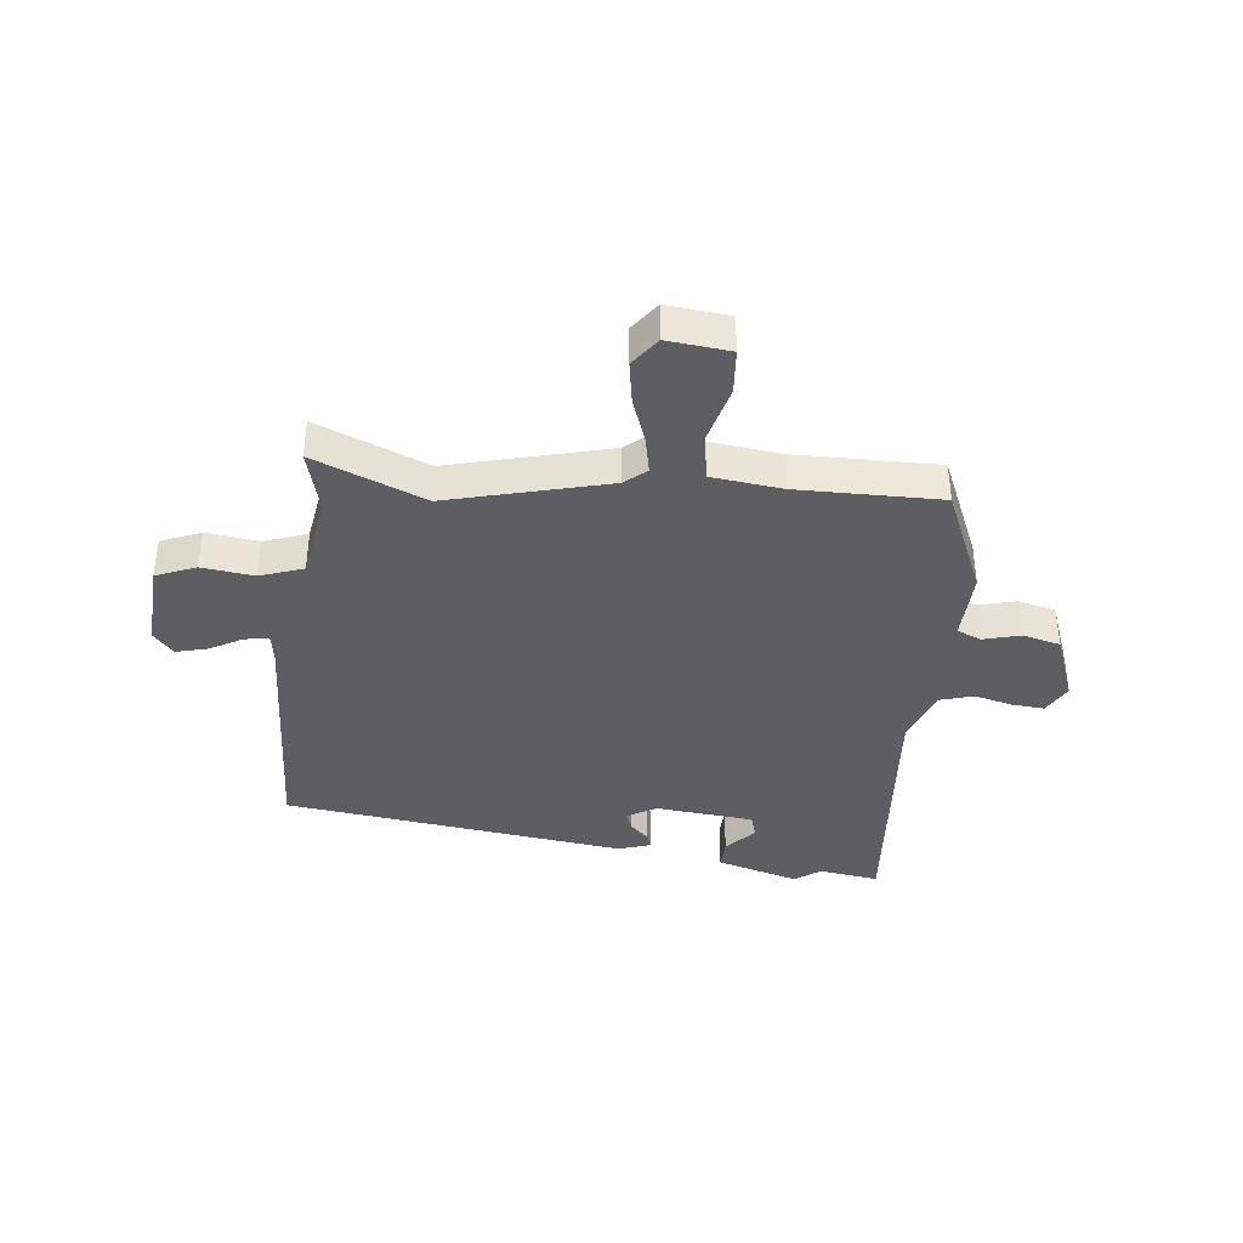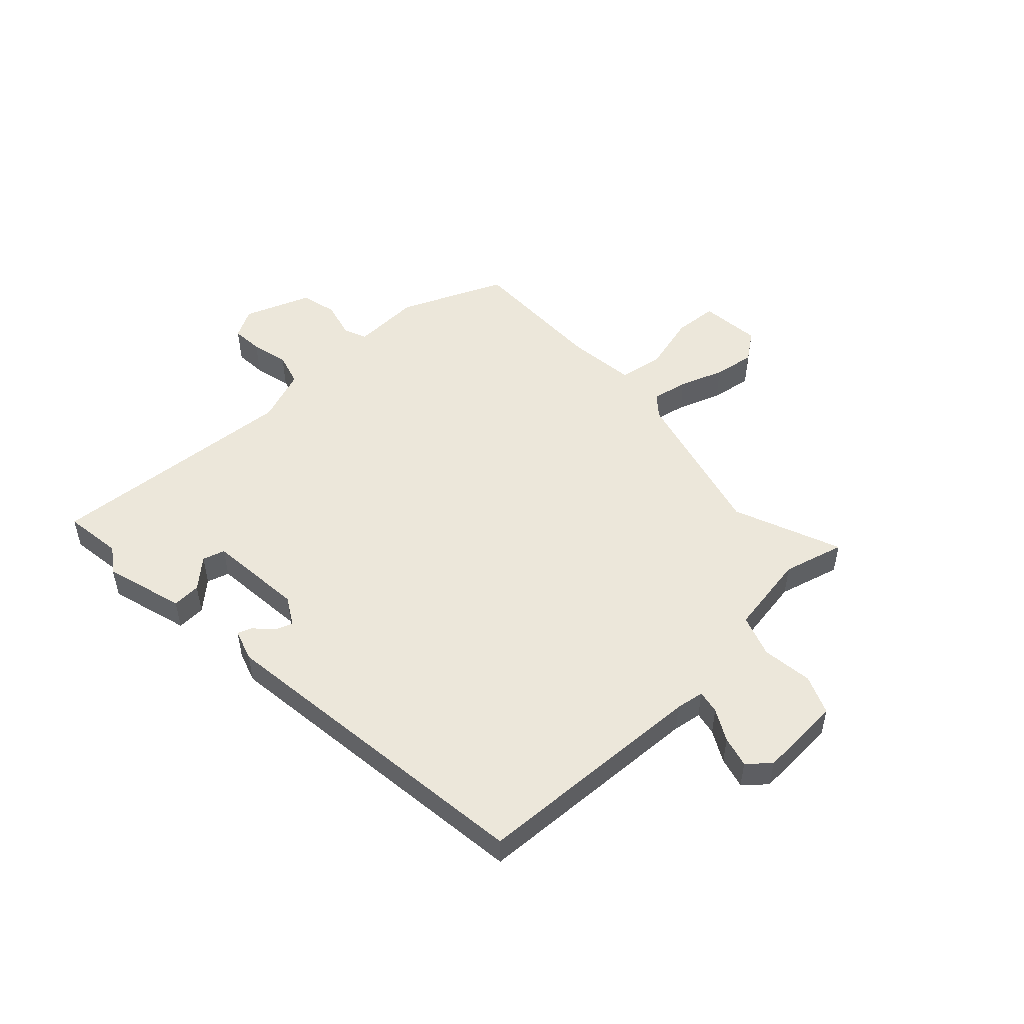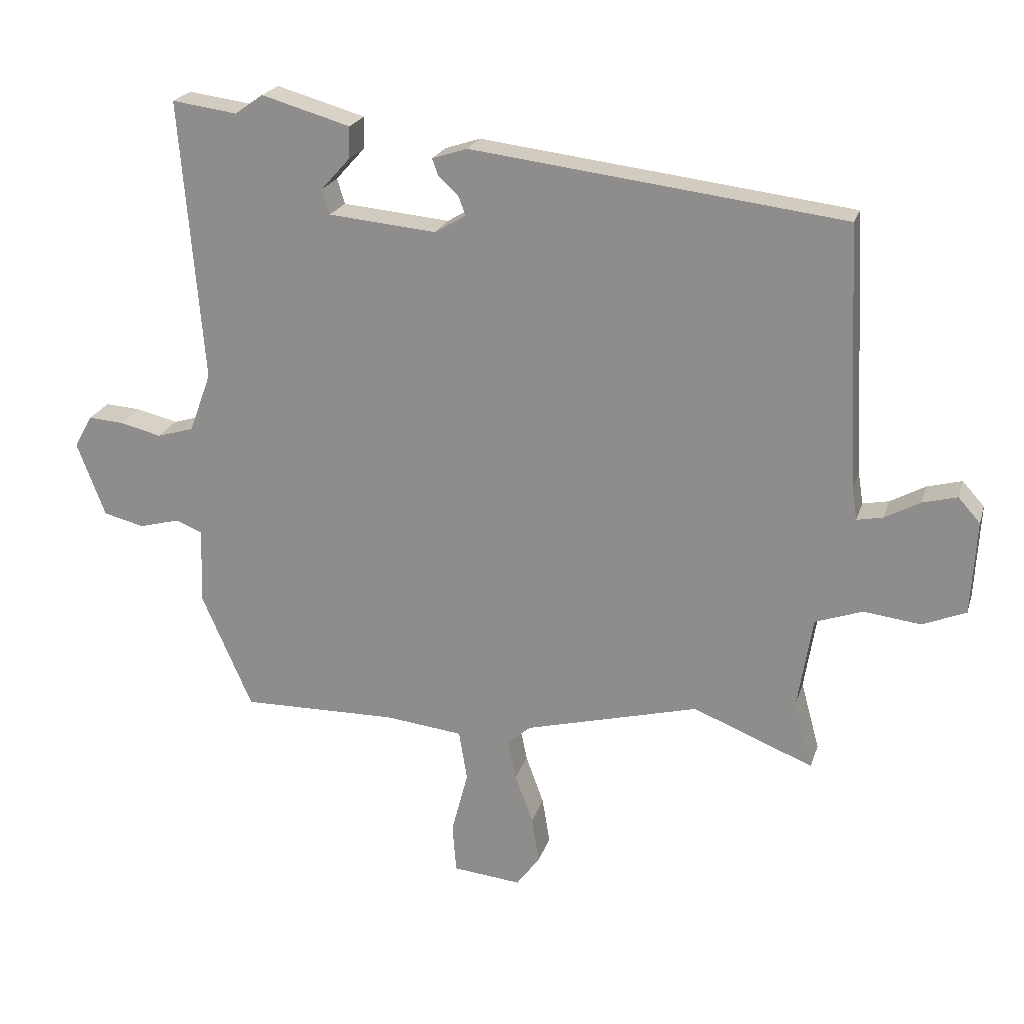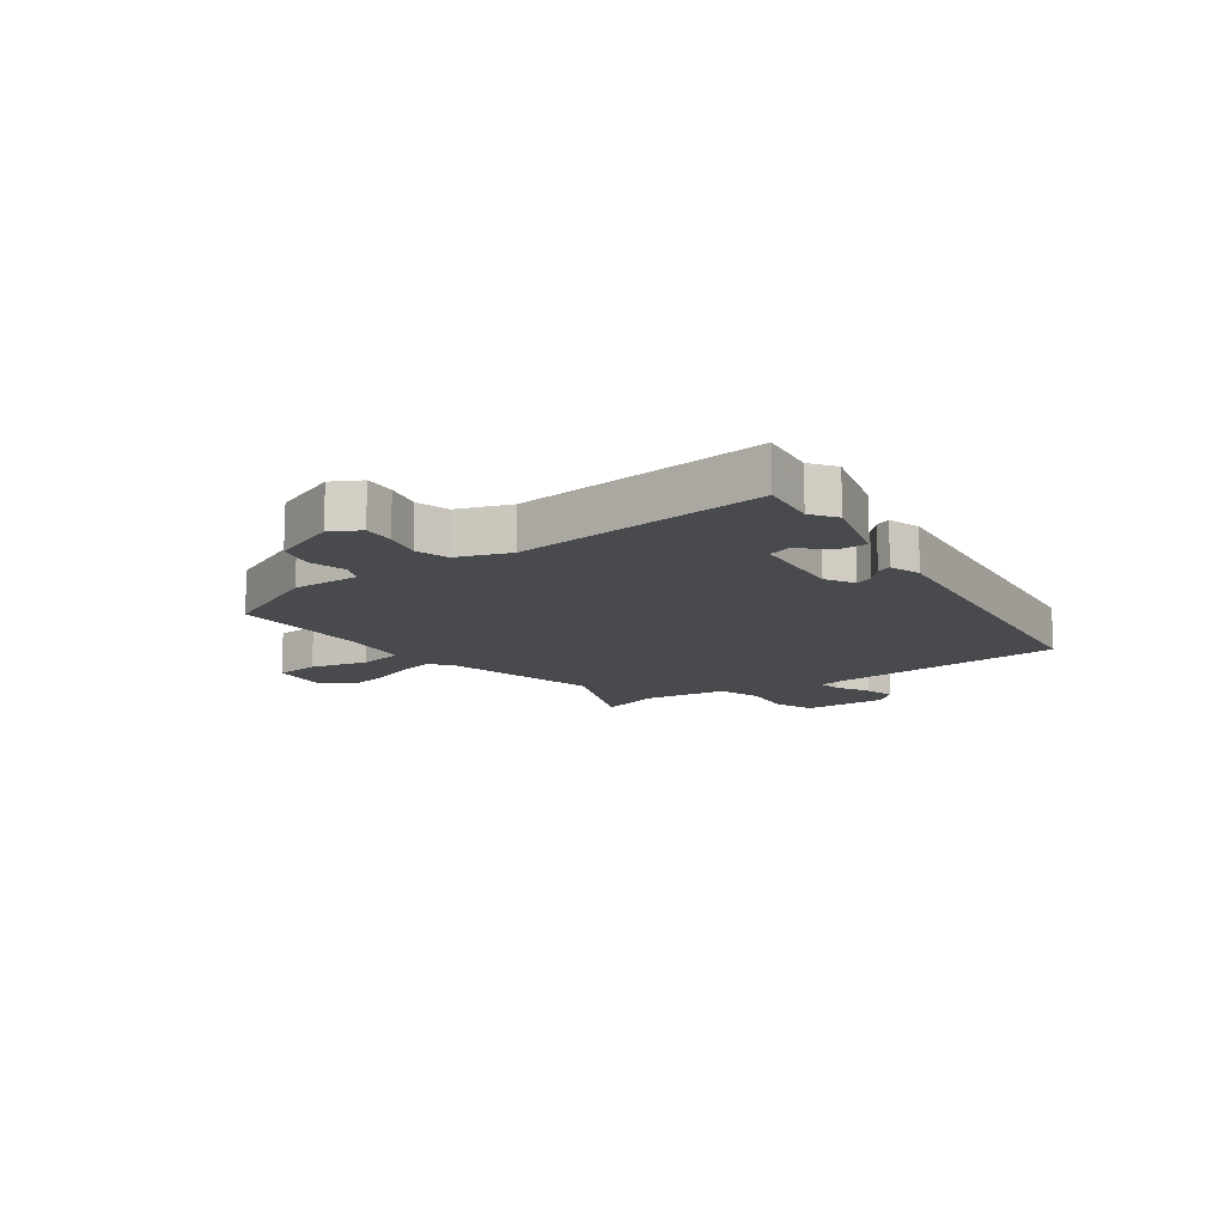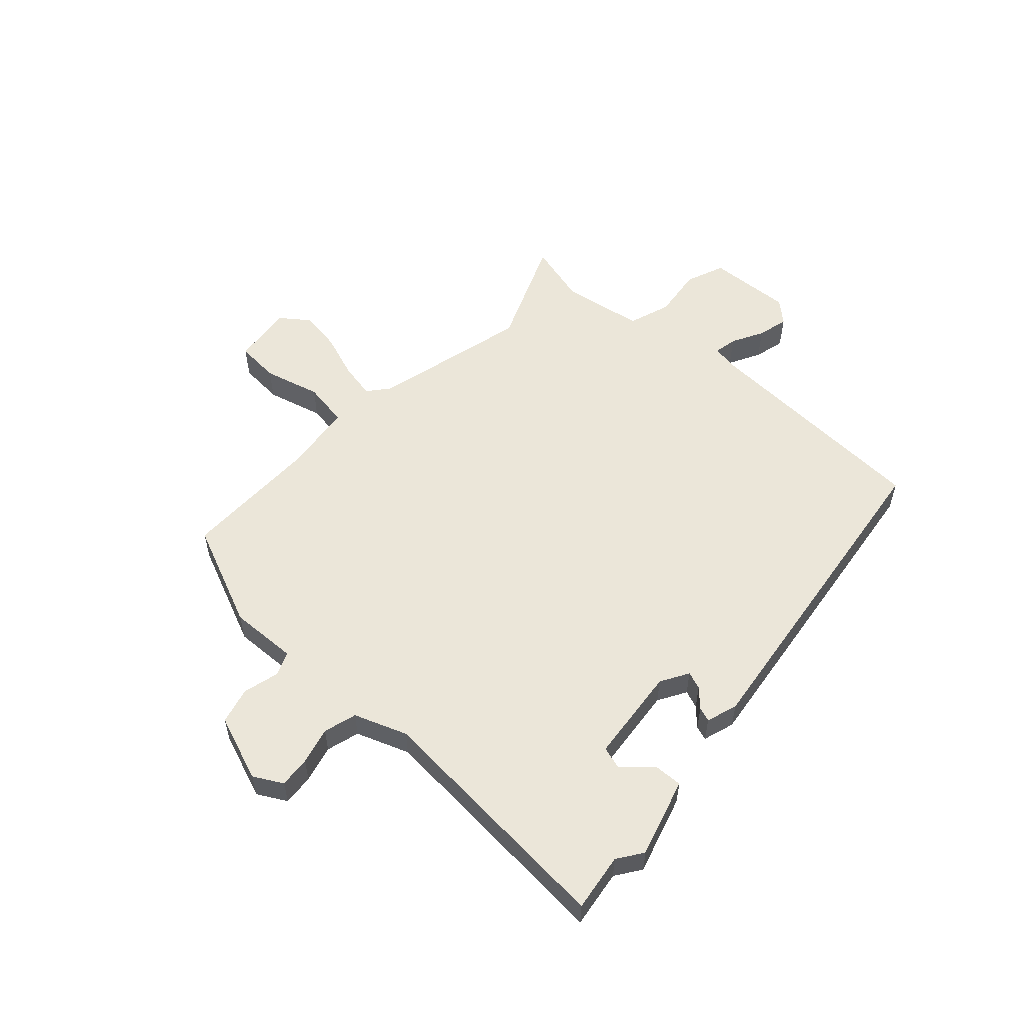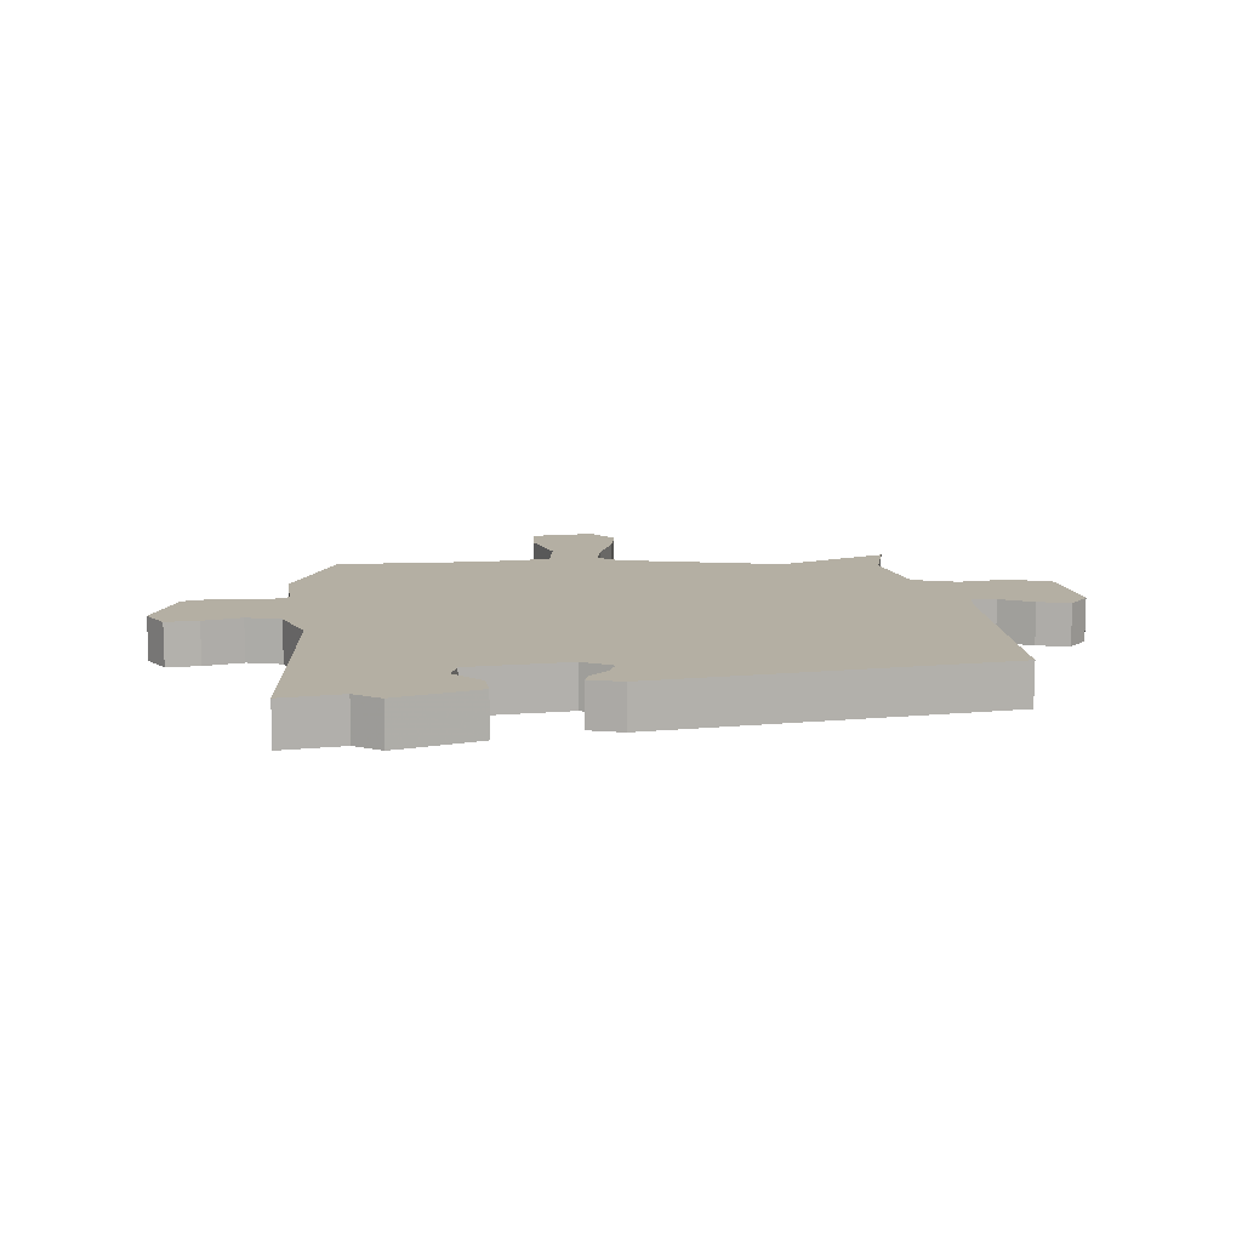
<metadata>
{"format":"obj","ext":"obj","renderer":"f3d","projection":"perspective","resolution":1024,"background":"white","views":[{"elev":-39.0,"azim":173.7,"up":"+Y"},{"elev":51.1,"azim":46.7,"up":"+Y"},{"elev":21.7,"azim":15.3,"up":"+Z"},{"elev":-13.2,"azim":-53.9,"up":"+Y"},{"elev":55.8,"azim":-47.8,"up":"+Y"},{"elev":11.2,"azim":-6.5,"up":"+Y"}]}
</metadata>
<code>
v 0.503 0.07 -0.501
v 0.314 0.07 -0.425
v 0.042 0.07 -0.495
v 0.005 0.07 -0.526
v 0.018 0.07 -0.589
v 0.046 0.07 -0.666
v 0.058 0.07 -0.738
v 0.021 0.07 -0.788
v -0.086 0.07 -0.777
v -0.092 0.07 -0.7
v -0.066 0.07 -0.601
v -0.079 0.07 -0.522
v -0.2 0.07 -0.508
v -0.444 0.07 -0.511
v -0.523 0.07 -0.33
v -0.519 0.07 -0.211
v -0.56 0.07 -0.194
v -0.624 0.07 -0.211
v -0.688 0.07 -0.195
v -0.732 0.07 -0.079
v -0.704 0.07 -0.028
v -0.649 0.07 -0.032
v -0.584 0.07 -0.048
v -0.526 0.07 -0.031
v -0.492 0.07 0.062
v -0.528 0.07 0.504
v -0.426 0.07 0.49
v -0.382 0.07 0.521
v -0.243 0.07 0.481
v -0.245 0.07 0.431
v -0.29 0.07 0.381
v -0.278 0.07 0.342
v -0.11 0.07 0.326
v -0.061 0.07 0.355
v -0.073 0.07 0.386
v -0.104 0.07 0.415
v -0.113 0.07 0.44
v -0.058 0.07 0.458
v 0.524 0.07 0.386
v 0.544 0.07 -0.025
v 0.552 0.07 -0.075
v 0.593 0.07 -0.067
v 0.648 0.07 -0.037
v 0.702 0.07 -0.023
v 0.736 0.07 -0.061
v 0.728 0.07 -0.208
v 0.66 0.07 -0.236
v 0.571 0.07 -0.225
v 0.497 0.07 -0.251
v 0.474 0.07 -0.394
v 0.503 0 -0.501
v 0.314 0 -0.425
v 0.042 0 -0.495
v 0.005 0 -0.526
v 0.018 0 -0.589
v 0.046 0 -0.666
v 0.058 0 -0.738
v 0.021 0 -0.788
v -0.086 0 -0.777
v -0.092 0 -0.7
v -0.066 0 -0.601
v -0.079 0 -0.522
v -0.2 0 -0.508
v -0.444 0 -0.511
v -0.523 0 -0.33
v -0.519 0 -0.211
v -0.56 0 -0.194
v -0.624 0 -0.211
v -0.688 0 -0.195
v -0.732 0 -0.079
v -0.704 0 -0.028
v -0.649 0 -0.032
v -0.584 0 -0.048
v -0.526 0 -0.031
v -0.492 0 0.062
v -0.528 0 0.504
v -0.426 0 0.49
v -0.382 0 0.521
v -0.243 0 0.481
v -0.245 0 0.431
v -0.29 0 0.381
v -0.278 0 0.342
v -0.11 0 0.326
v -0.061 0 0.355
v -0.073 0 0.386
v -0.104 0 0.415
v -0.113 0 0.44
v -0.058 0 0.458
v 0.524 0 0.386
v 0.544 0 -0.025
v 0.552 0 -0.075
v 0.593 0 -0.067
v 0.648 0 -0.037
v 0.702 0 -0.023
v 0.736 0 -0.061
v 0.728 0 -0.208
v 0.66 0 -0.236
v 0.571 0 -0.225
v 0.497 0 -0.251
v 0.474 0 -0.394
f 46 47 48
f 45 46 48
f 44 45 48
f 43 44 48
f 42 43 48
f 41 42 48 49
f 40 41 49
f 38 39 40
f 37 38 40
f 36 37 40
f 35 36 40
f 34 35 40 49
f 33 34 49 50
f 29 30 31
f 28 29 31
f 27 28 31
f 27 31 32
f 26 27 32
f 25 26 32
f 50 1 2
f 33 50 2
f 32 33 2
f 25 32 2
f 24 25 2
f 21 22 23
f 20 21 23
f 19 20 23
f 18 19 23
f 17 18 23
f 13 14 15 16
f 12 13 16
f 9 10 11
f 8 9 11
f 7 8 11
f 6 7 11
f 5 6 11
f 4 5 11 12
f 3 4 12 16
f 23 24 2
f 17 23 2
f 16 17 2
f 2 3 16
f 98 97 96
f 98 96 95
f 98 95 94
f 98 94 93
f 98 93 92
f 99 98 92 91
f 99 91 90
f 90 89 88
f 90 88 87
f 90 87 86
f 90 86 85
f 99 90 85 84
f 100 99 84 83
f 81 80 79
f 81 79 78
f 81 78 77
f 82 81 77
f 82 77 76
f 82 76 75
f 52 51 100
f 52 100 83
f 52 83 82
f 52 82 75
f 52 75 74
f 73 72 71
f 73 71 70
f 73 70 69
f 73 69 68
f 73 68 67
f 66 65 64 63
f 66 63 62
f 61 60 59
f 61 59 58
f 61 58 57
f 61 57 56
f 61 56 55
f 62 61 55 54
f 66 62 54 53
f 52 74 73
f 52 73 67
f 52 67 66
f 66 53 52
f 1 51 52 2
f 2 52 53 3
f 3 53 54 4
f 4 54 55 5
f 5 55 56 6
f 6 56 57 7
f 7 57 58 8
f 8 58 59 9
f 9 59 60 10
f 10 60 61 11
f 11 61 62 12
f 12 62 63 13
f 13 63 64 14
f 14 64 65 15
f 15 65 66 16
f 16 66 67 17
f 17 67 68 18
f 18 68 69 19
f 19 69 70 20
f 20 70 71 21
f 21 71 72 22
f 22 72 73 23
f 23 73 74 24
f 24 74 75 25
f 25 75 76 26
f 26 76 77 27
f 27 77 78 28
f 28 78 79 29
f 29 79 80 30
f 30 80 81 31
f 31 81 82 32
f 32 82 83 33
f 33 83 84 34
f 34 84 85 35
f 35 85 86 36
f 36 86 87 37
f 37 87 88 38
f 38 88 89 39
f 39 89 90 40
f 40 90 91 41
f 41 91 92 42
f 42 92 93 43
f 43 93 94 44
f 44 94 95 45
f 45 95 96 46
f 46 96 97 47
f 47 97 98 48
f 48 98 99 49
f 49 99 100 50
f 50 100 51 1

</code>
